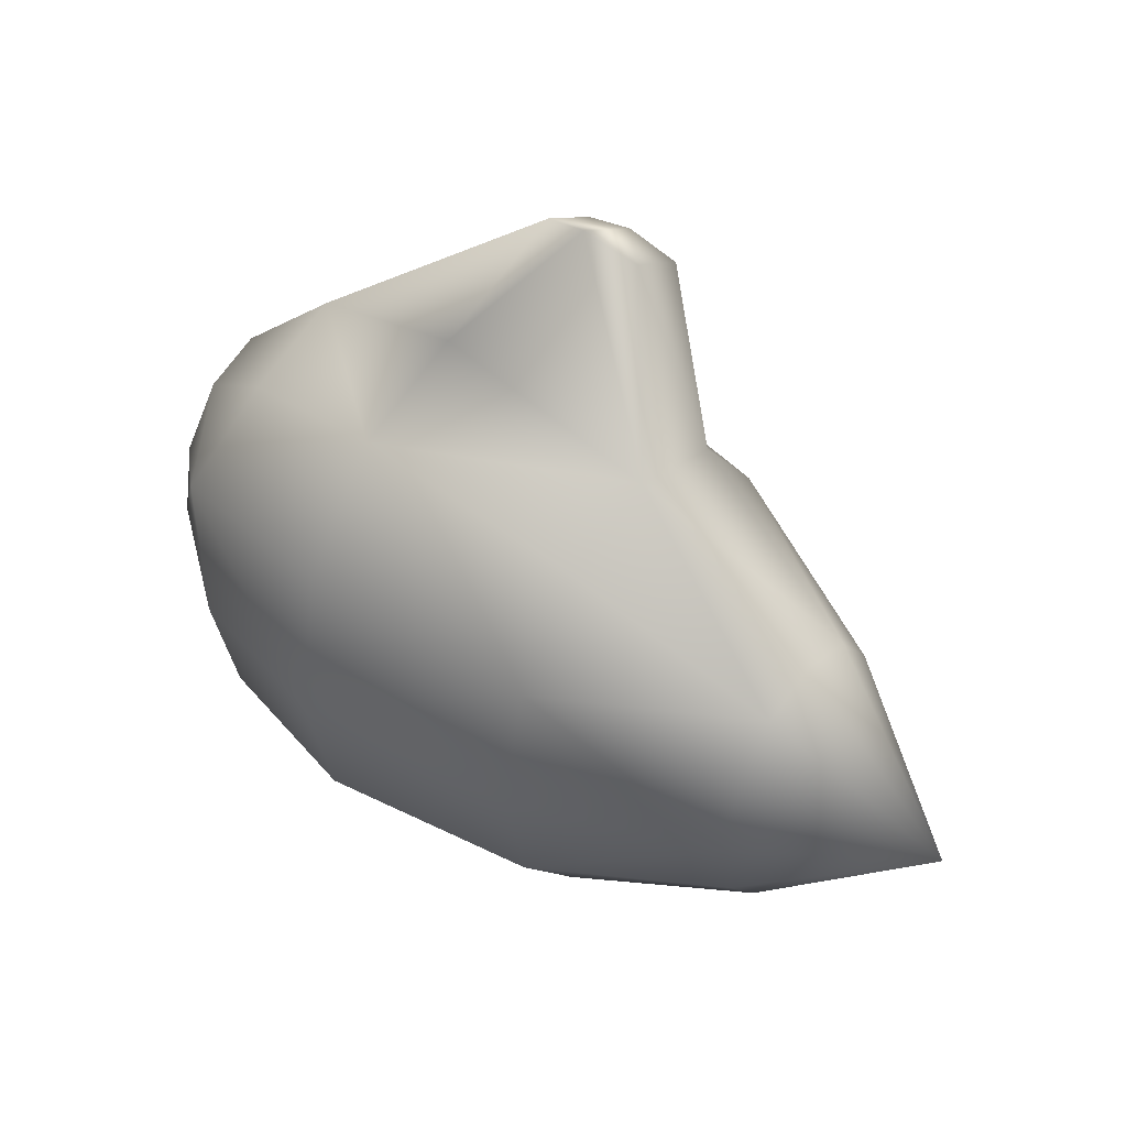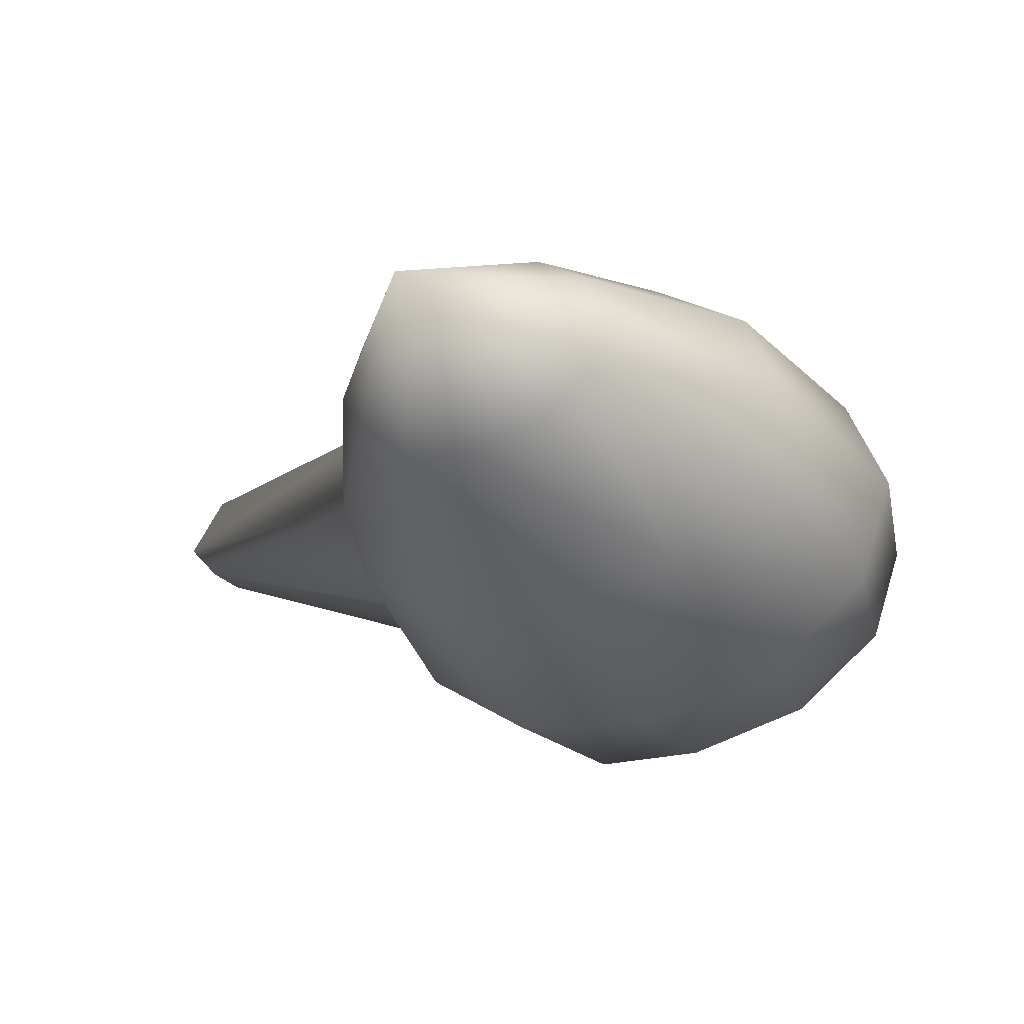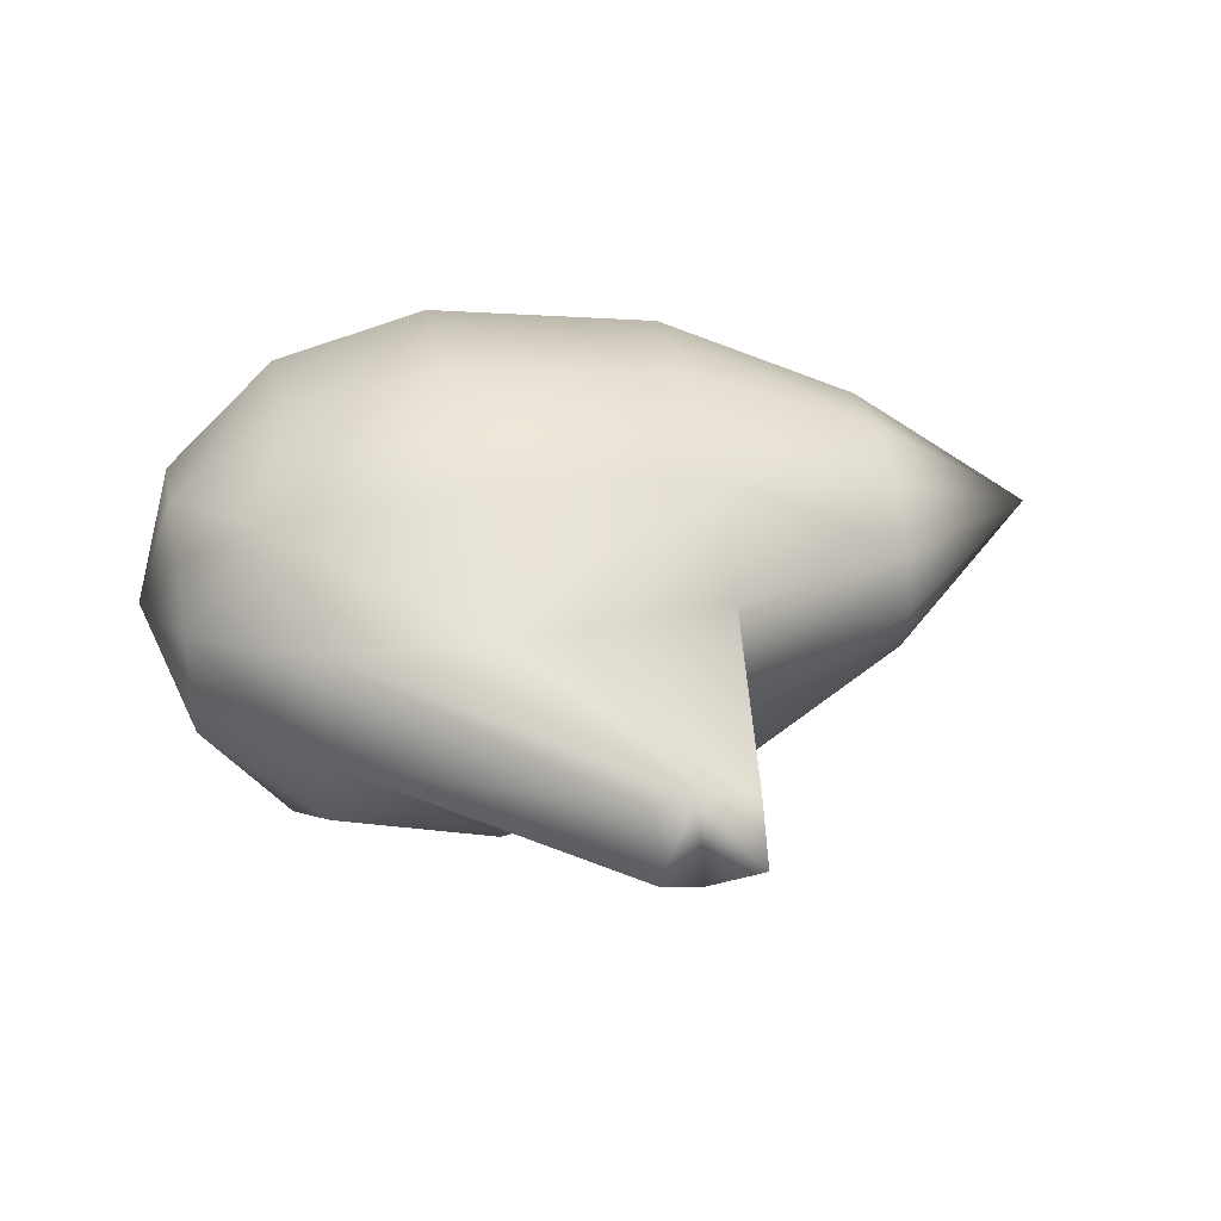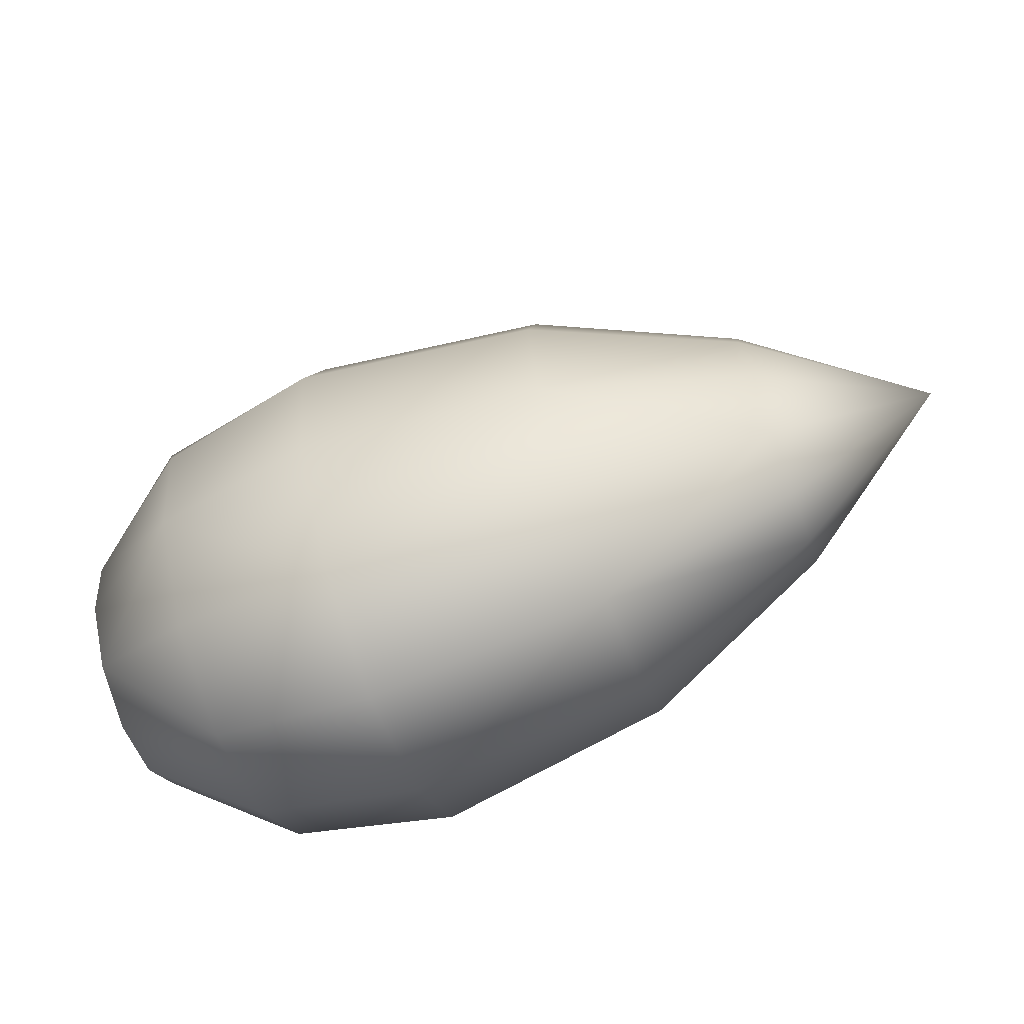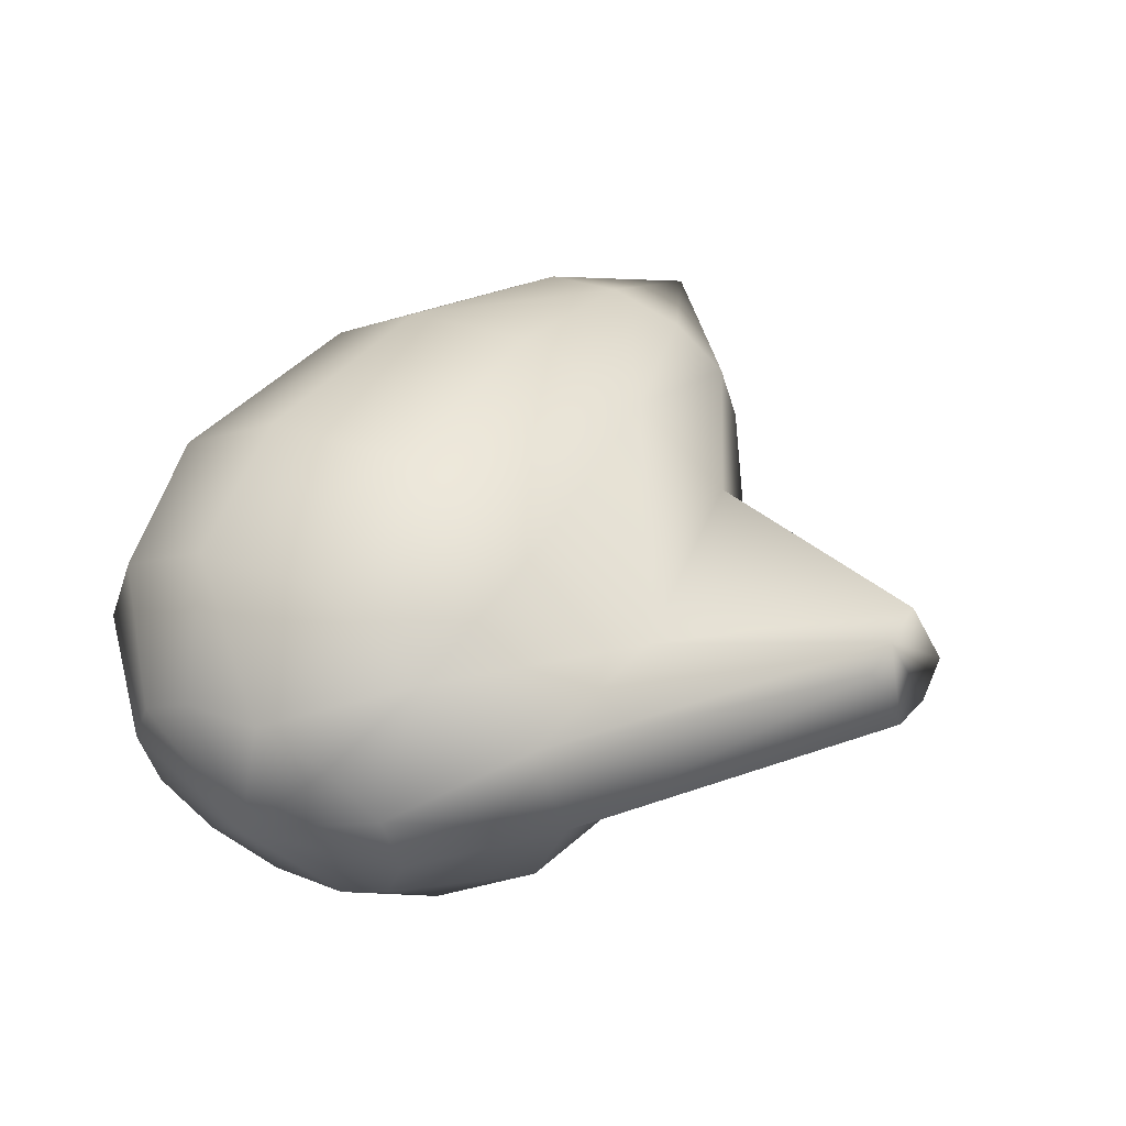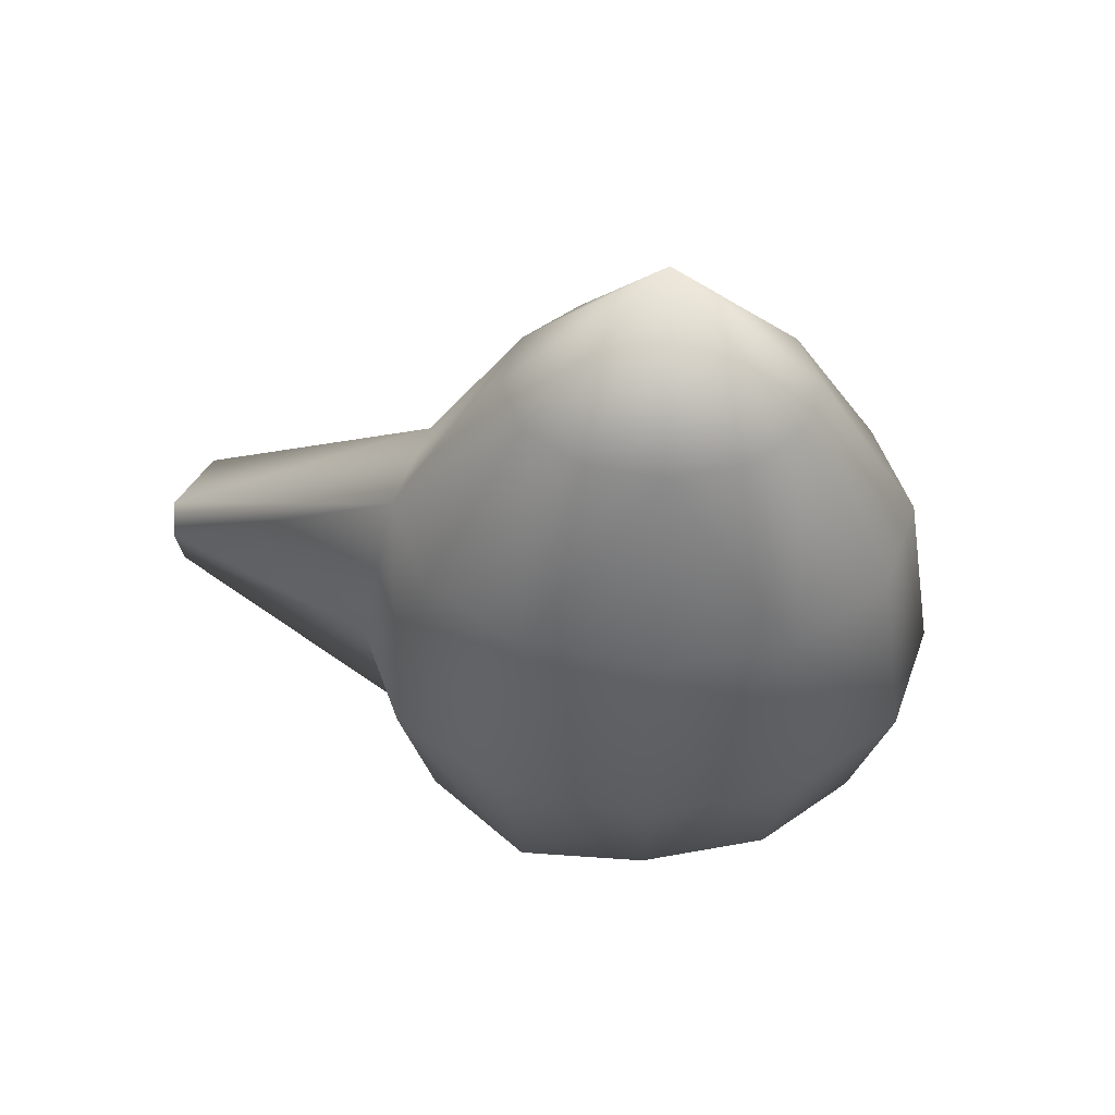
<metadata>
{"format":"obj","ext":"obj","renderer":"f3d","projection":"perspective","resolution":1024,"background":"white","views":[{"elev":48.2,"azim":38.8,"up":"+Z"},{"elev":-32.2,"azim":116.8,"up":"+Y"},{"elev":38.8,"azim":-10.8,"up":"+Y"},{"elev":-72.5,"azim":20.3,"up":"+Z"},{"elev":49.0,"azim":-60.2,"up":"+Y"},{"elev":-36.3,"azim":89.4,"up":"+Y"}]}
</metadata>
<code>
g Converted object 0
v -1.711 1.13 -1.207
v 3.225 1.13 -1.207
v 2.324 1.771 -1.207
v 2.324 1.685 -0.7787
v 2.324 1.451 -0.4656
v 2.324 1.13 -0.3509
v 2.324 0.8089 -0.4656
v 2.324 0.574 -0.7787
v 2.324 0.4881 -1.207
v 2.324 0.574 -1.634
v 2.324 0.8089 -1.947
v 2.324 1.13 -2.062
v 2.324 1.451 -1.947
v 2.324 1.685 -1.634
v 1.26 2.241 -1.207
v 1.26 2.092 -0.4656
v 1.26 1.685 0.07683
v 1.26 1.13 0.2754
v 1.26 0.574 0.07683
v 1.26 0.1672 -0.4656
v 1.26 0.01833 -1.207
v 1.26 0.1672 -1.947
v 1.26 0.574 -2.49
v 1.26 1.13 -2.688
v 1.26 1.685 -2.49
v 1.26 2.092 -1.947
v 0 2.413 -1.207
v 0 2.241 -0.3509
v 0 1.771 0.2754
v 0 1.13 0.5046
v 0 0.4881 0.2754
v 0 0.01833 -0.3509
v 0 -0.1536 -1.207
v 0 0.01833 -2.062
v 0 0.4881 -2.688
v 0 1.13 -2.918
v 0 1.771 -2.688
v 0 2.241 -2.062
v -0.8556 2.241 -1.207
v -1.029 2.092 -0.4656
v -0.8556 1.685 0.07683
v -0.8556 1.13 0.2754
v -0.8556 0.574 0.07683
v -1.029 0.1672 -0.4656
v -0.8556 0.01833 -1.207
v -0.8556 0.1672 -1.947
v -0.8556 0.574 -2.49
v -0.8556 1.13 -2.688
v -0.8556 1.685 -2.49
v -0.8556 2.092 -1.947
v -1.482 1.771 -1.207
v -1.482 1.685 -0.7787
v -1.482 1.451 -0.4656
v -1.482 1.13 -0.3509
v -1.482 0.8089 -0.4656
v -1.482 0.574 -0.7787
v -1.482 0.4881 -1.207
v -1.482 0.574 -1.634
v -1.482 0.8089 -1.947
v -1.482 1.13 -2.062
v -1.482 1.451 -1.947
v -1.482 1.685 -1.634
v 1.092 1.57 1.34
v 0.7769 1.618 1.349
v 1.092 1.258 1.539
v 0.7769 1.258 1.578
v 0.563 1.57 1.34
v 0.563 1.258 1.539
f 2 3 4
f 1 52 51
f 2 4 5
f 1 53 52
f 2 5 6
f 1 54 53
f 2 6 7
f 1 55 54
f 2 7 8
f 1 56 55
f 2 8 9
f 1 57 56
f 2 9 10
f 1 58 57
f 2 10 11
f 1 59 58
f 2 11 12
f 1 60 59
f 2 12 13
f 1 61 60
f 2 13 14
f 1 62 61
f 2 14 3
f 1 51 62
f 3 15 16
f 3 16 4
f 4 16 5
f 16 17 5
f 5 17 18
f 5 18 6
f 6 18 7
f 18 19 7
f 7 19 20
f 7 20 8
f 8 20 9
f 20 21 9
f 9 21 22
f 9 22 10
f 10 22 11
f 22 23 11
f 11 23 24
f 11 24 12
f 12 24 13
f 24 25 13
f 13 25 26
f 13 26 14
f 14 26 3
f 26 15 3
f 15 27 16
f 27 28 16
f 16 28 29
f 16 29 17
f 63 64 65
f 64 66 65
f 18 30 31
f 18 31 19
f 19 31 20
f 31 32 20
f 20 32 33
f 20 33 21
f 21 33 22
f 33 34 22
f 22 34 35
f 22 35 23
f 23 35 24
f 35 36 24
f 24 36 37
f 24 37 25
f 25 37 26
f 37 38 26
f 26 38 27
f 26 27 15
f 27 39 40
f 27 40 28
f 28 40 29
f 40 41 29
f 64 67 68
f 64 68 66
f 30 42 31
f 42 43 31
f 31 43 44
f 31 44 32
f 32 44 33
f 44 45 33
f 33 45 46
f 33 46 34
f 34 46 35
f 46 47 35
f 35 47 48
f 35 48 36
f 36 48 37
f 48 49 37
f 37 49 50
f 37 50 38
f 38 50 27
f 50 39 27
f 39 51 40
f 51 52 40
f 40 52 53
f 40 53 41
f 41 53 42
f 53 54 42
f 42 54 55
f 42 55 43
f 43 55 44
f 55 56 44
f 44 56 57
f 44 57 45
f 45 57 46
f 57 58 46
f 46 58 59
f 46 59 47
f 47 59 48
f 59 60 48
f 48 60 61
f 48 61 49
f 49 61 50
f 61 62 50
f 50 62 51
f 50 51 39
f 63 17 29
f 63 29 64
f 65 18 17
f 65 17 63
f 66 30 18
f 66 18 65
f 64 29 41
f 64 41 67
f 67 41 42
f 67 42 68
f 68 42 30
f 68 30 66

</code>
